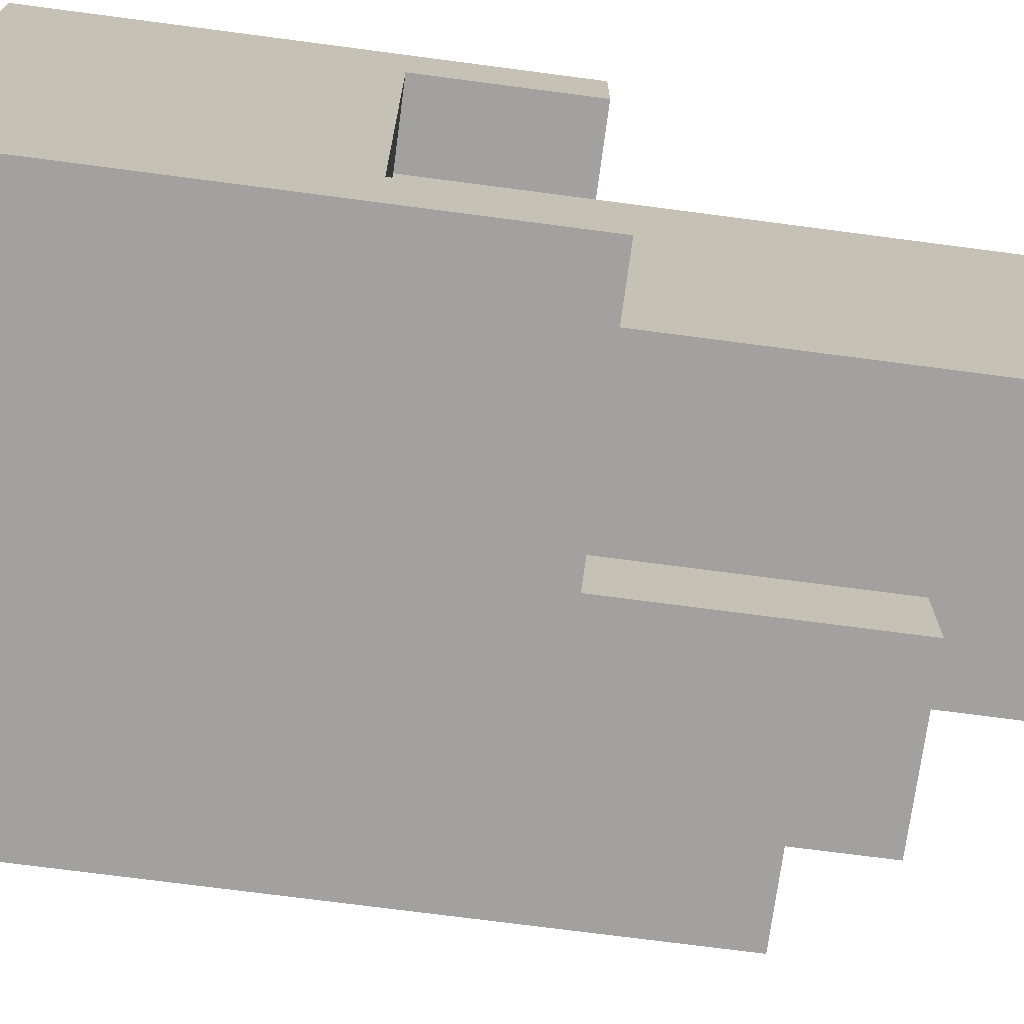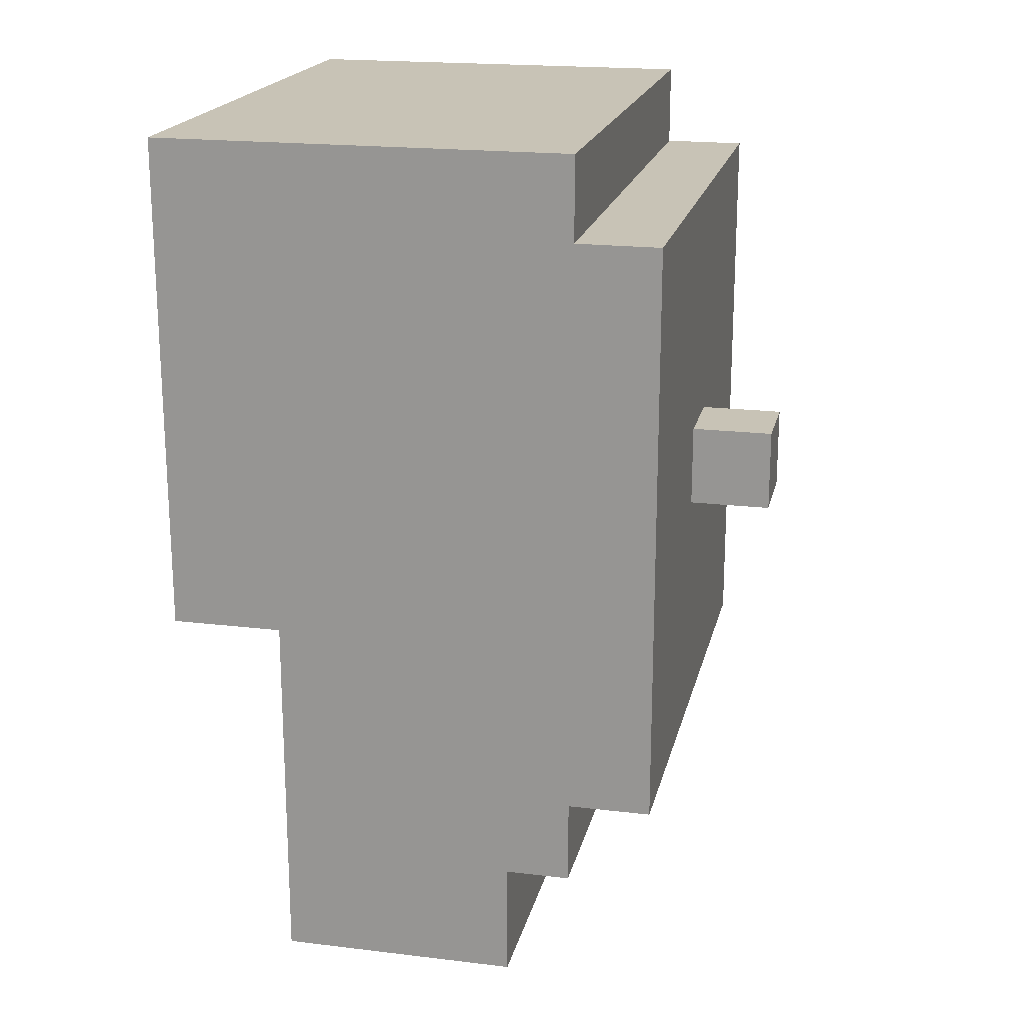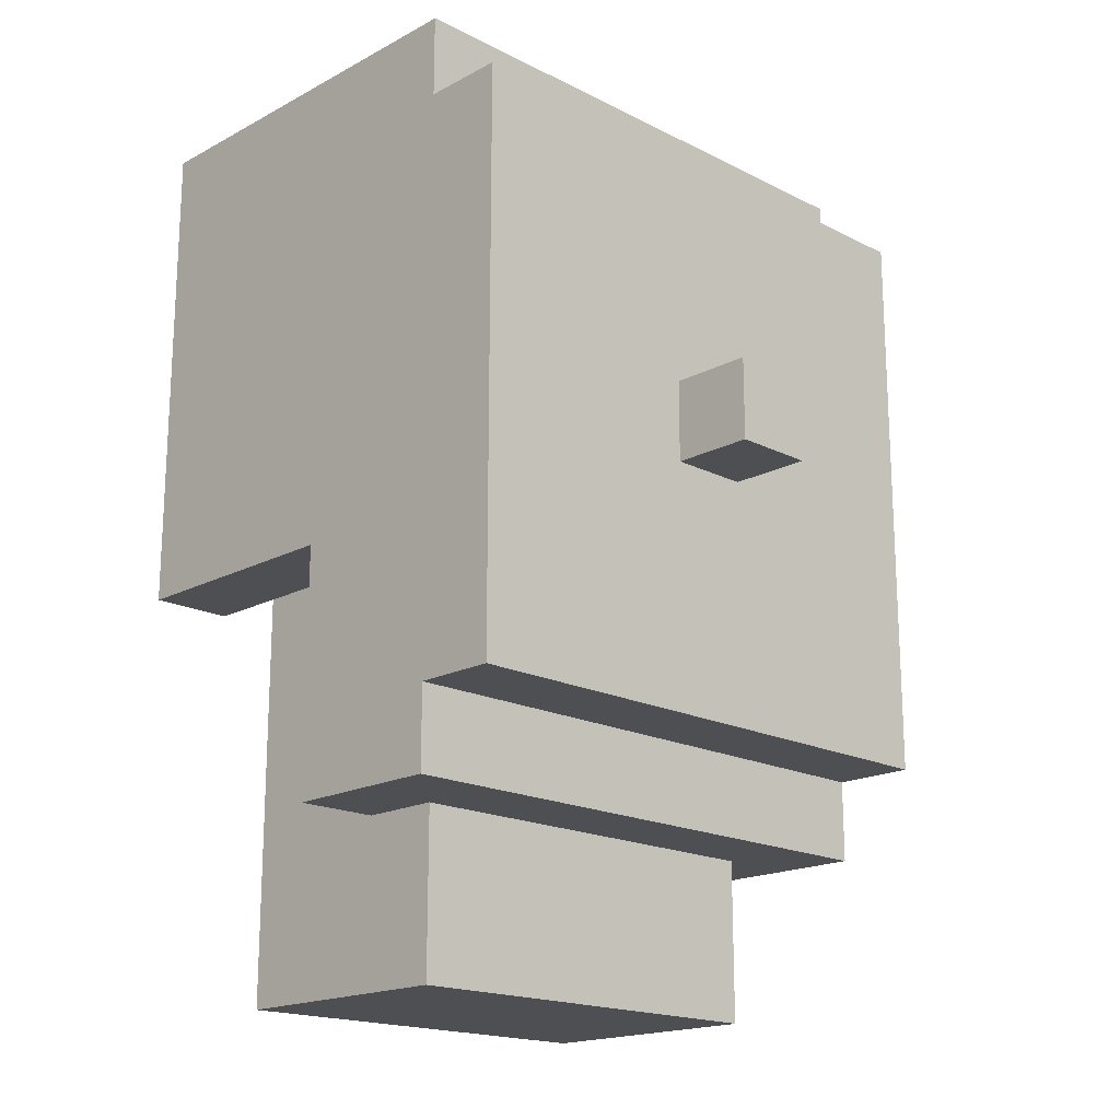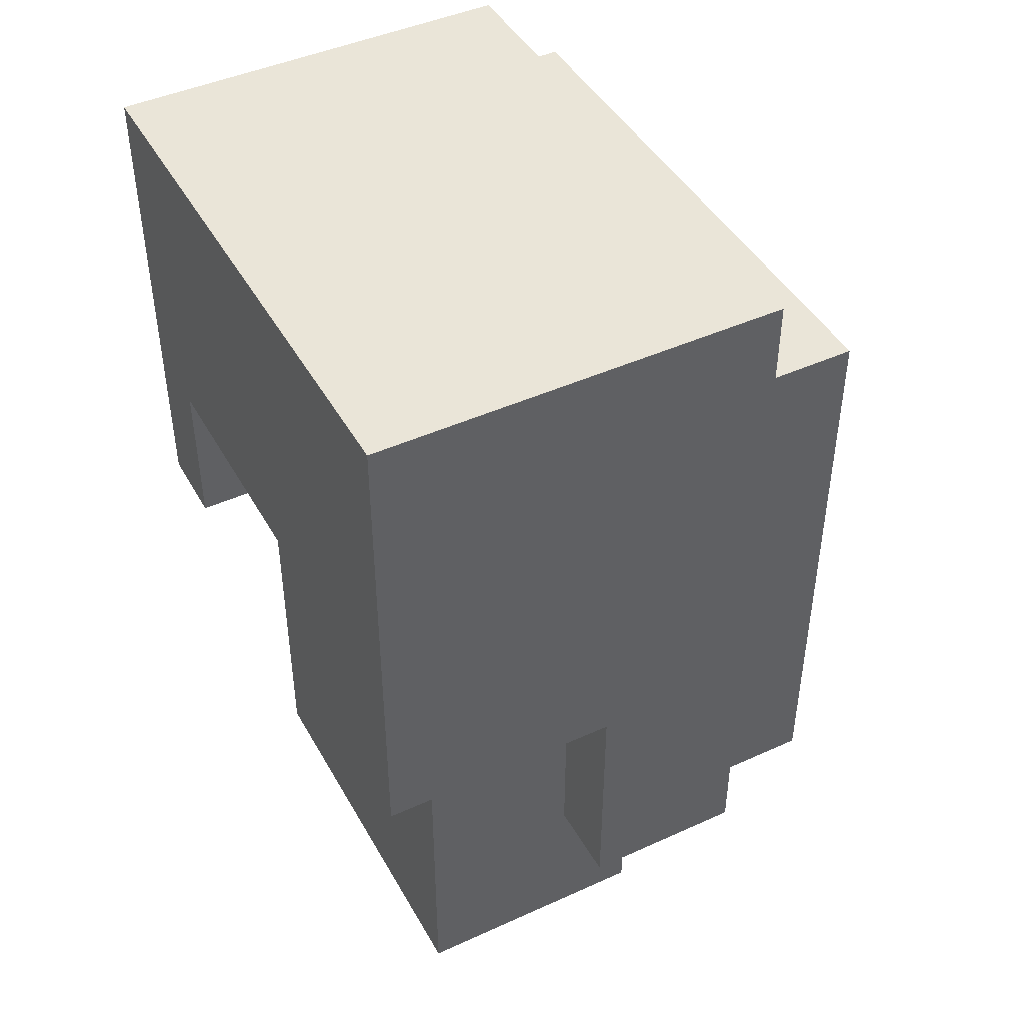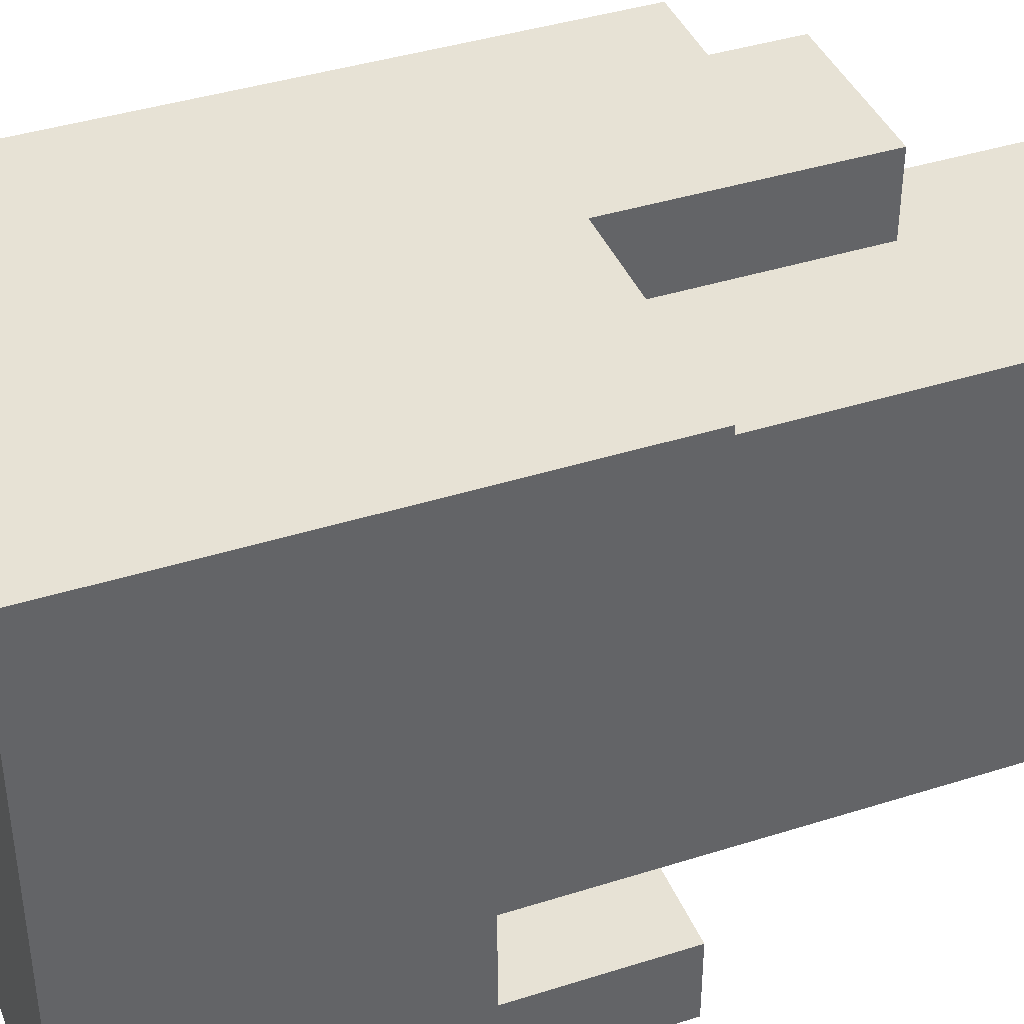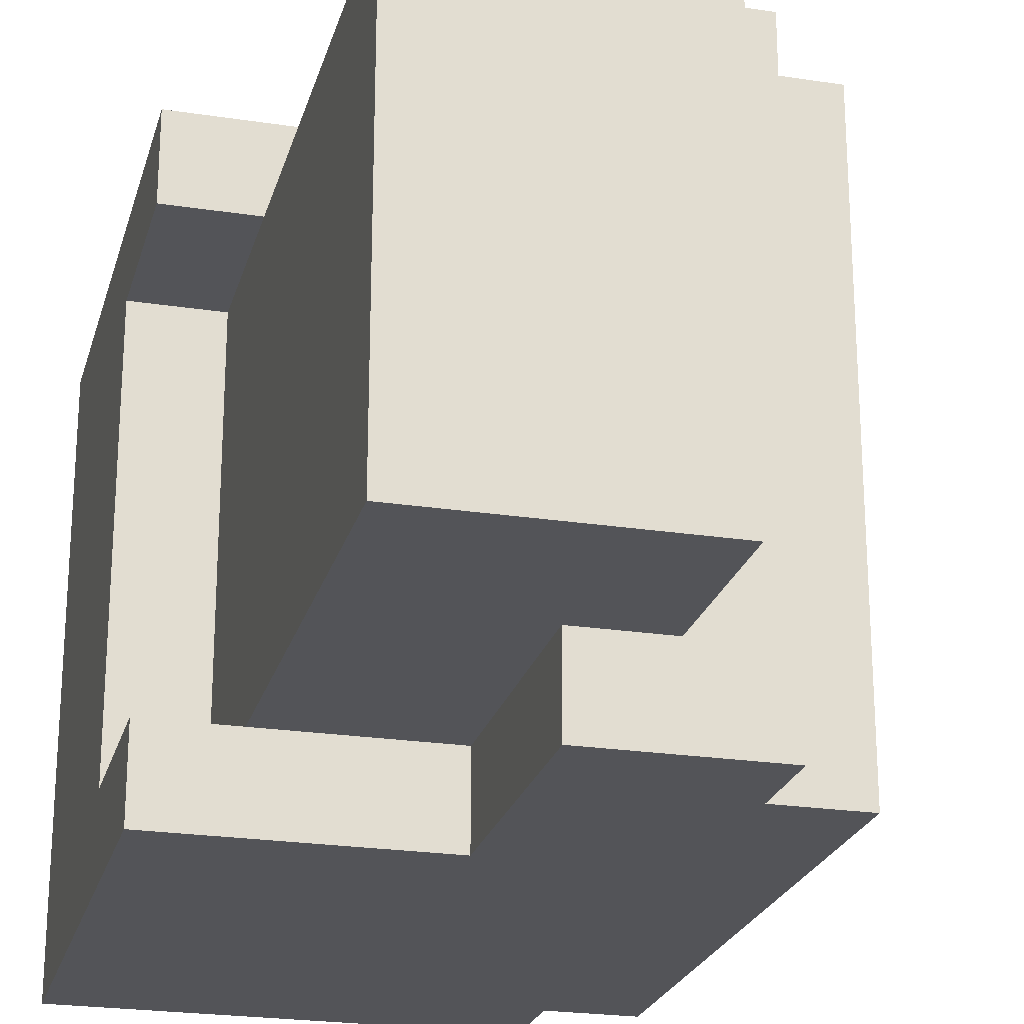
<metadata>
{"format":"obj","ext":"obj","renderer":"f3d","projection":"perspective","resolution":1024,"background":"white","views":[{"elev":-72.2,"azim":-97.5,"up":"+Z"},{"elev":19.5,"azim":12.7,"up":"+Y"},{"elev":-18.1,"azim":45.7,"up":"+Y"},{"elev":44.8,"azim":-27.8,"up":"+Y"},{"elev":40.3,"azim":-111.3,"up":"+Z"},{"elev":-23.5,"azim":-14.5,"up":"+Z"}]}
</metadata>
<code>
o
v 0 2.5 0
v 0 2.5 -0.1
v 0 2.5 -0.6
v 0 2.5 -0.7
v 0 2.7 -0.1
v 0 2.7 -0.6
v 0 2.8 -0.1
v 0 2.8 -0.6
v 0 3 -0.1
v 0 3 -0.6
v 0 3.1 0
v 0 3.1 -0.7
v 0.1 2 -0.1
v 0.1 2 -0.6
v 0.1 2.5 -0.1
v 0.1 2.5 -0.6
v 0.1 2.7 -0.1
v 0.1 2.7 -0.6
v 0.3 2.2 0
v 0.3 2.2 -0.1
v 0.3 2.2 -0.6
v 0.3 2.2 -0.7
v 0.3 2.5 0
v 0.3 2.5 -0.1
v 0.3 2.5 -0.6
v 0.3 2.5 -0.7
v 0.4 2 -0.1
v 0.4 2 -0.6
v 0.4 2.2 -0.1
v 0.4 2.2 -0.6
v 0.5 2.2 0
v 0.5 2.2 -0.7
v 0.5 2.3 0
v 0.5 2.3 -0.7
v 0.5 3 0
v 0.5 3 -0.7
v 0.5 3.1 0
v 0.5 3.1 -0.7
v 0.6 2.3 0
v 0.6 2.3 -0.7
v 0.6 2.6 -0.3
v 0.6 2.6 -0.4
v 0.6 2.7 -0.3
v 0.6 2.7 -0.4
v 0.6 3 0
v 0.6 3 -0.7
v 0.7 2.6 -0.3
v 0.7 2.6 -0.4
v 0.7 2.7 -0.3
v 0.7 2.7 -0.4
v 0 2.5 0
v 0 3.1 0
v 0.3 2.2 0
v 0.3 2.5 0
v 0.5 2.2 0
v 0.5 2.3 0
v 0.5 3 0
v 0.5 3.1 0
v 0.6 2.3 0
v 0.6 3 0
v 0.1 2 -0.1
v 0.1 2.5 -0.1
v 0.3 2.2 -0.1
v 0.3 2.5 -0.1
v 0.4 2 -0.1
v 0.4 2.2 -0.1
v 0.6 2.6 -0.3
v 0.6 2.7 -0.3
v 0.7 2.6 -0.3
v 0.7 2.7 -0.3
v 0 2.5 -0.6
v 0 2.7 -0.6
v 0.1 2.5 -0.6
v 0.1 2.7 -0.6
v 0 2.5 -0.1
v 0 2.7 -0.1
v 0.1 2.5 -0.1
v 0.1 2.7 -0.1
v 0.6 2.6 -0.4
v 0.6 2.7 -0.4
v 0.7 2.6 -0.4
v 0.7 2.7 -0.4
v 0.1 2 -0.6
v 0.1 2.5 -0.6
v 0.3 2.2 -0.6
v 0.3 2.5 -0.6
v 0.4 2 -0.6
v 0.4 2.2 -0.6
v 0 2.5 -0.7
v 0 3.1 -0.7
v 0.3 2.2 -0.7
v 0.3 2.5 -0.7
v 0.5 2.2 -0.7
v 0.5 2.3 -0.7
v 0.5 3 -0.7
v 0.5 3.1 -0.7
v 0.6 2.3 -0.7
v 0.6 3 -0.7
v 0.1 2 -0.1
v 0.4 2 -0.1
v 0.1 2 -0.6
v 0.4 2 -0.6
v 0.3 2.2 0
v 0.5 2.2 0
v 0.3 2.2 -0.1
v 0.4 2.2 -0.1
v 0.3 2.2 -0.6
v 0.4 2.2 -0.6
v 0.3 2.2 -0.7
v 0.5 2.2 -0.7
v 0.5 2.3 0
v 0.6 2.3 0
v 0.5 2.3 -0.7
v 0.6 2.3 -0.7
v 0 2.5 0
v 0.3 2.5 0
v 0 2.5 -0.1
v 0.1 2.5 -0.1
v 0.3 2.5 -0.1
v 0 2.5 -0.6
v 0.1 2.5 -0.6
v 0.3 2.5 -0.6
v 0 2.5 -0.7
v 0.3 2.5 -0.7
v 0.6 2.6 -0.3
v 0.7 2.6 -0.3
v 0.6 2.6 -0.4
v 0.7 2.6 -0.4
v 0 2.7 -0.1
v 0.1 2.7 -0.1
v 0 2.7 -0.6
v 0.1 2.7 -0.6
v 0.6 2.7 -0.3
v 0.7 2.7 -0.3
v 0.6 2.7 -0.4
v 0.7 2.7 -0.4
v 0.5 3 0
v 0.6 3 0
v 0.5 3 -0.7
v 0.6 3 -0.7
v 0 3.1 0
v 0.5 3.1 0
v 0 3.1 -0.7
v 0.5 3.1 -0.7
f 5 2 1
f 6 4 3
f 7 5 1
f 7 6 5
f 8 4 6
f 8 6 7
f 9 7 1
f 9 8 7
f 10 4 8
f 10 8 9
f 11 9 1
f 11 10 9
f 12 4 10
f 12 10 11
f 15 14 13
f 16 14 15
f 17 16 15
f 18 16 17
f 23 20 19
f 24 20 23
f 25 22 21
f 26 22 25
f 27 28 29
f 29 28 30
f 31 32 33
f 33 32 34
f 35 36 37
f 37 36 38
f 39 40 41
f 41 40 42
f 39 41 43
f 42 40 44
f 39 43 45
f 43 44 45
f 44 40 46
f 45 44 46
f 47 48 49
f 49 48 50
f 54 52 51
f 55 54 53
f 56 54 55
f 57 52 54
f 57 54 56
f 58 52 57
f 59 57 56
f 60 57 59
f 63 62 61
f 64 62 63
f 65 63 61
f 66 63 65
f 69 68 67
f 70 68 69
f 73 72 71
f 74 72 73
f 75 76 77
f 77 76 78
f 79 80 81
f 81 80 82
f 83 84 85
f 85 84 86
f 83 85 87
f 87 85 88
f 89 90 92
f 91 92 93
f 93 92 94
f 92 90 95
f 94 92 95
f 95 90 96
f 94 95 97
f 97 95 98
f 101 100 99
f 102 100 101
f 105 104 103
f 106 104 105
f 108 104 106
f 109 108 107
f 110 104 108
f 110 108 109
f 113 112 111
f 114 112 113
f 117 116 115
f 118 116 117
f 119 116 118
f 123 121 120
f 123 122 121
f 124 122 123
f 127 126 125
f 128 126 127
f 131 130 129
f 132 130 131
f 133 134 135
f 135 134 136
f 137 138 139
f 139 138 140
f 141 142 143
f 143 142 144

</code>
